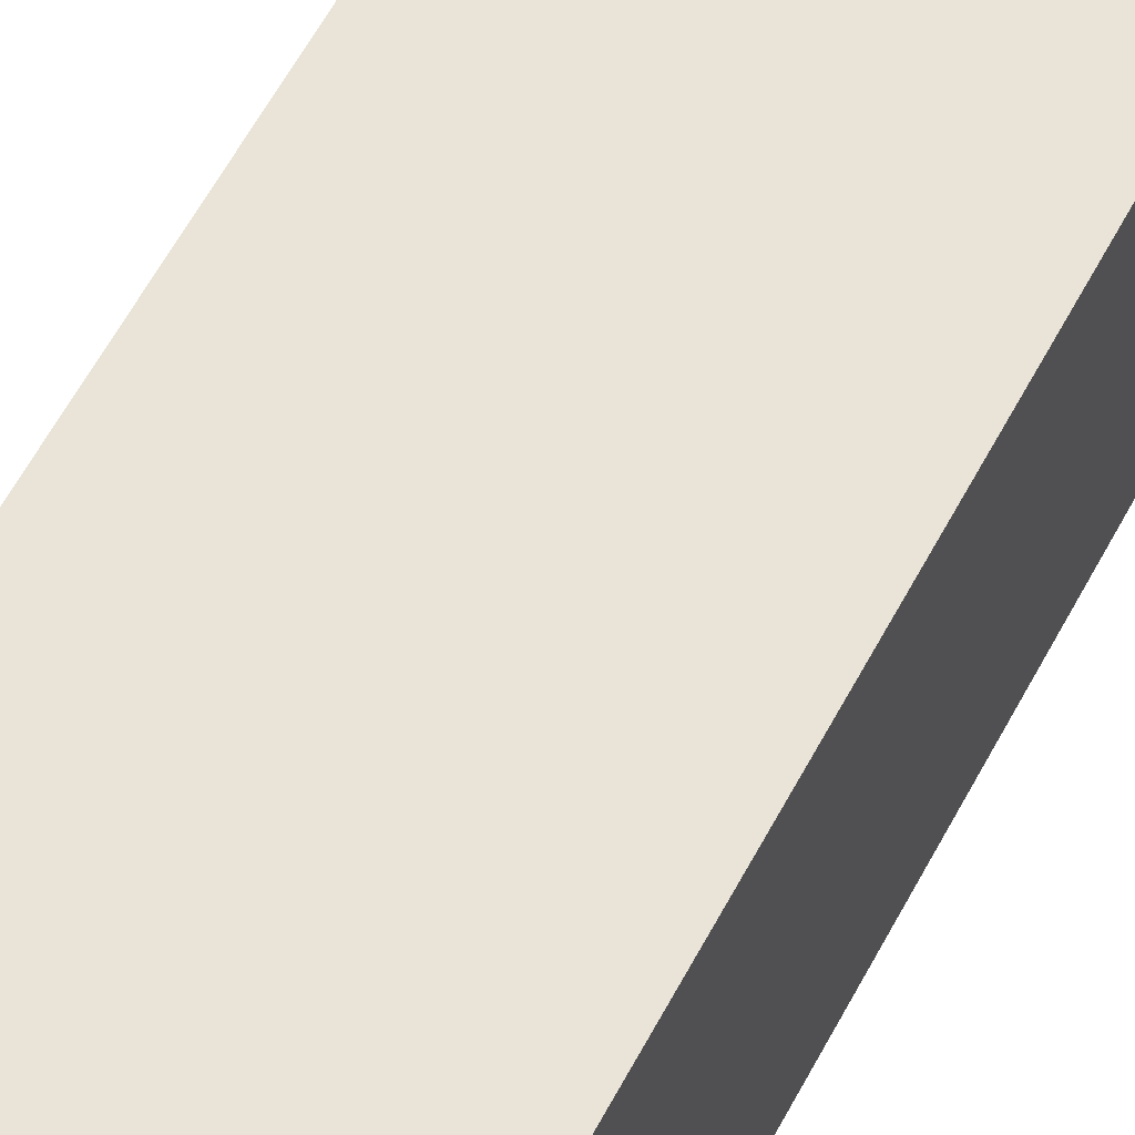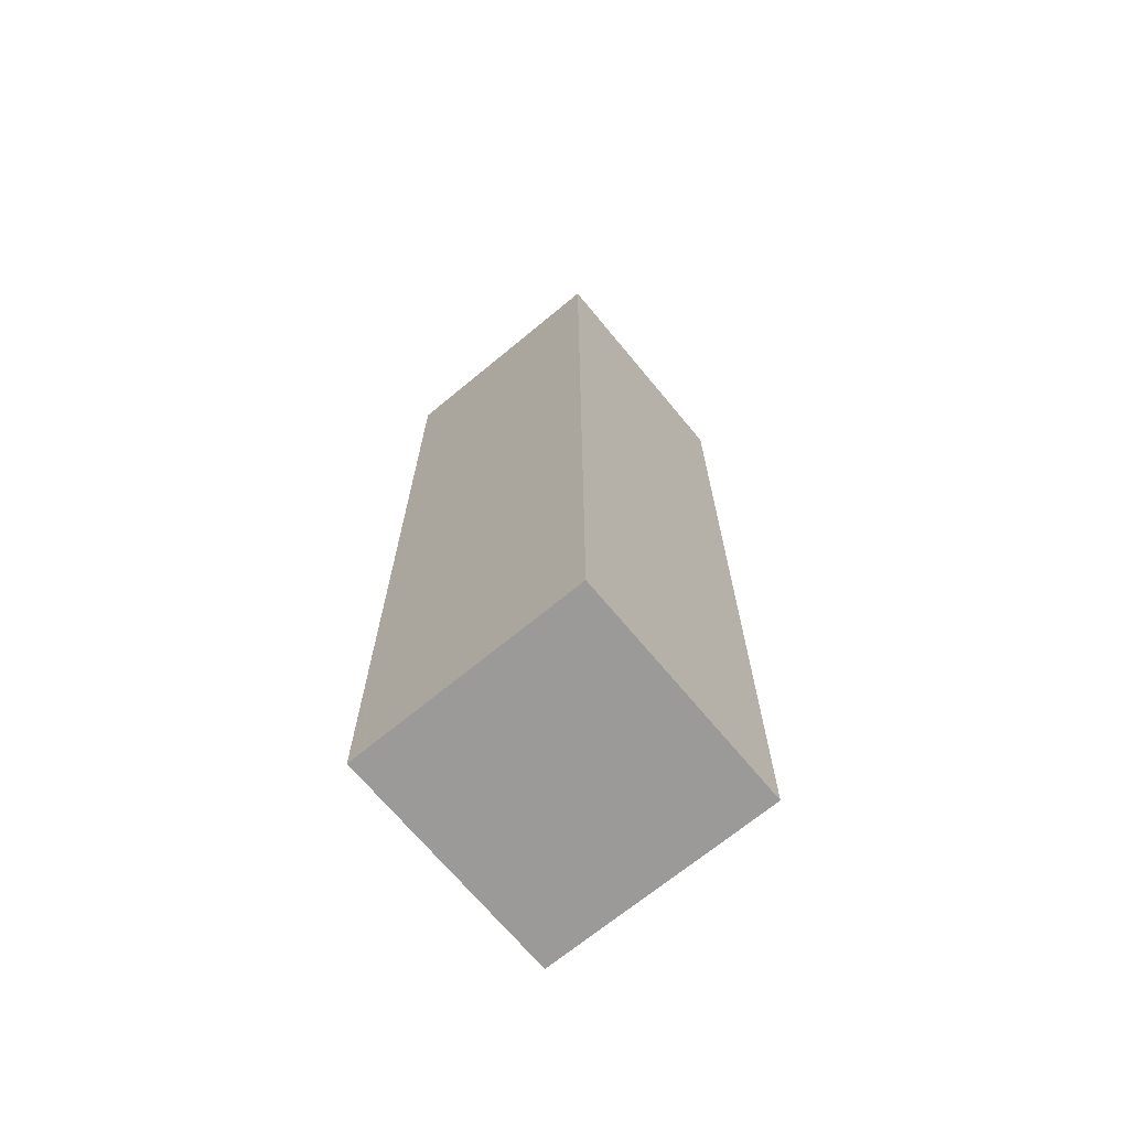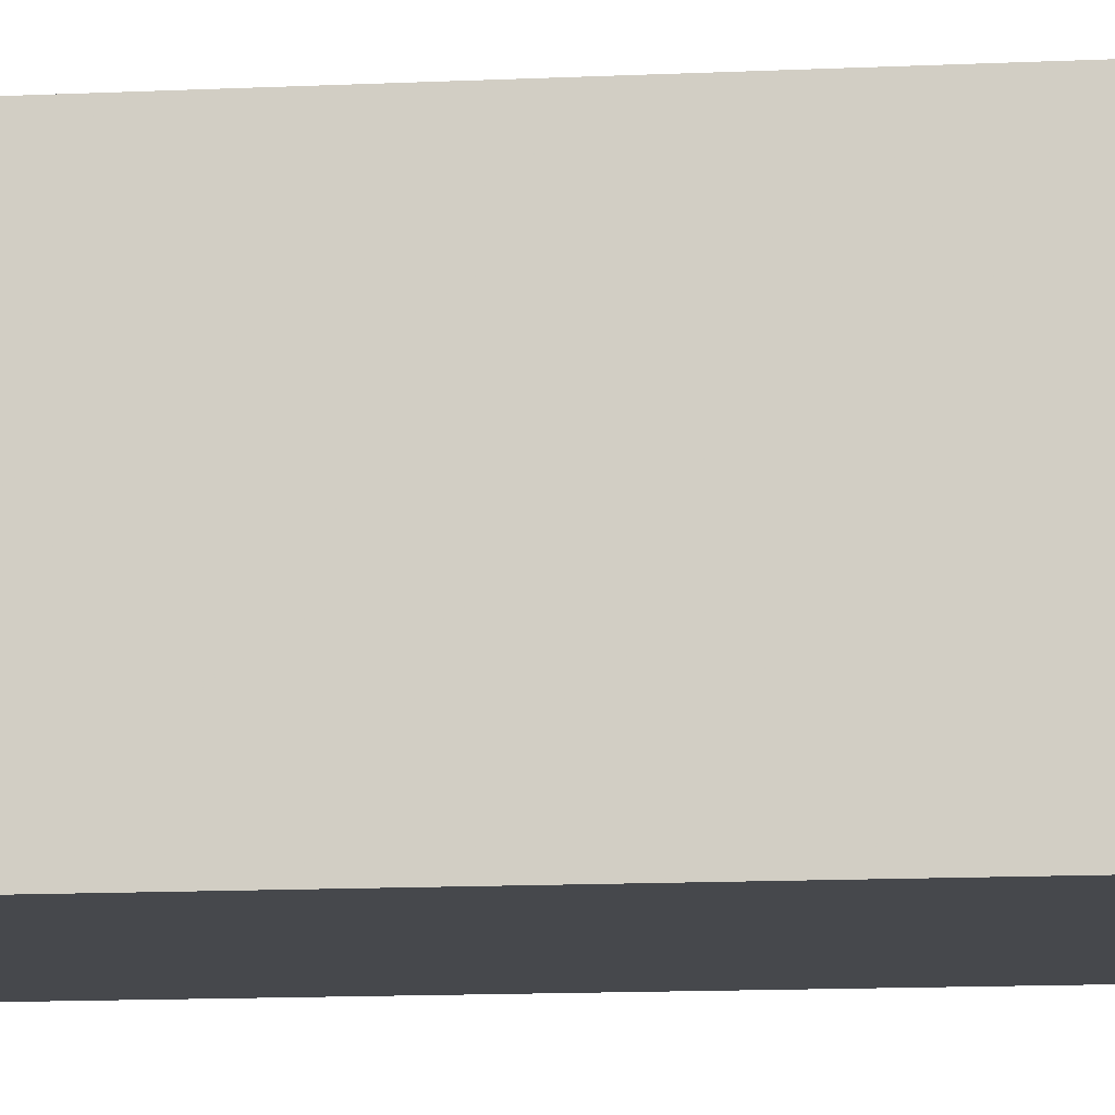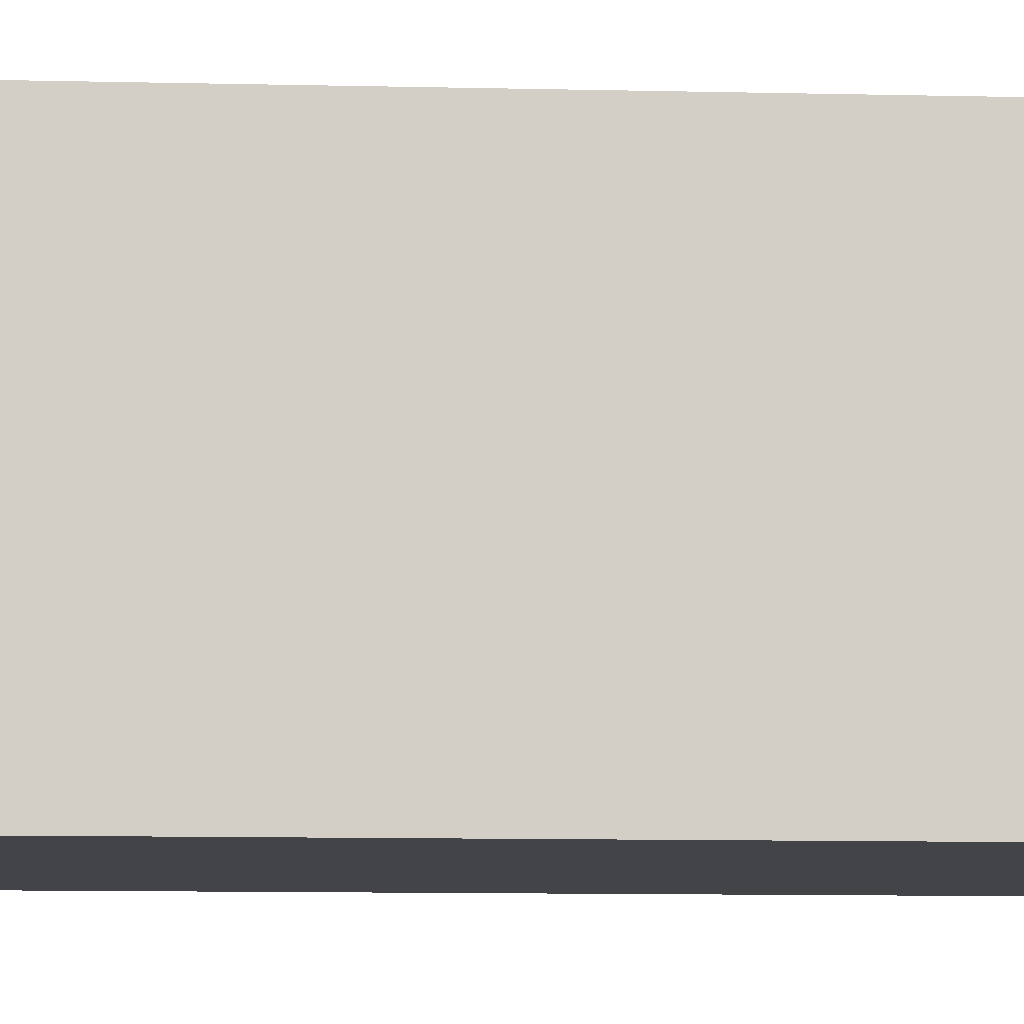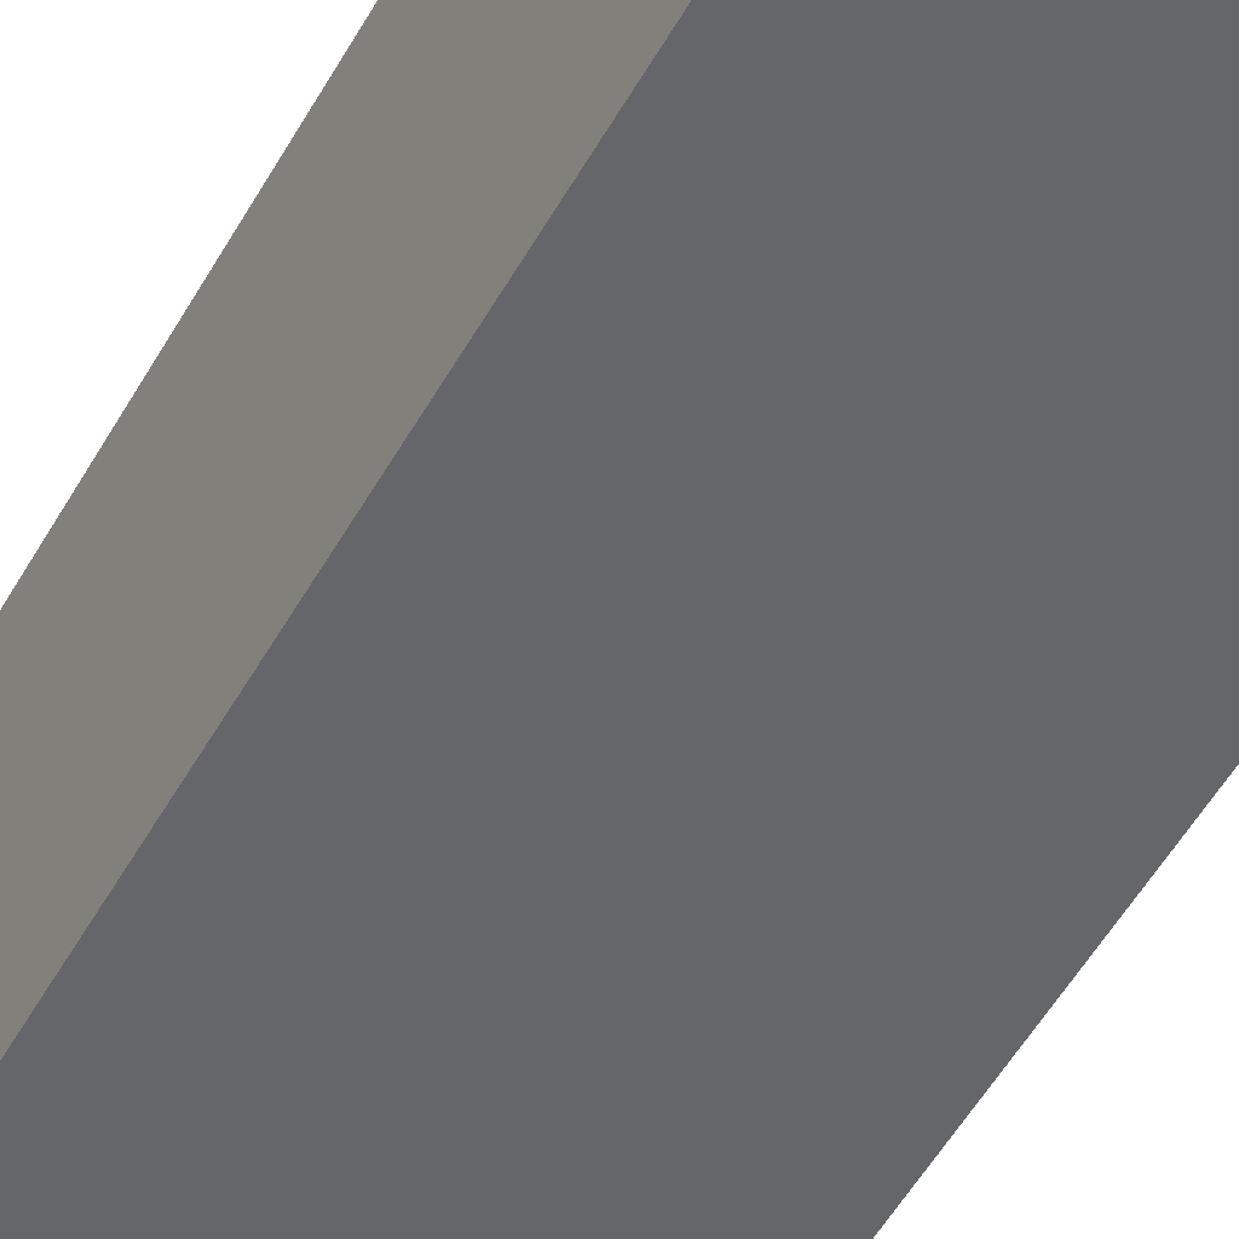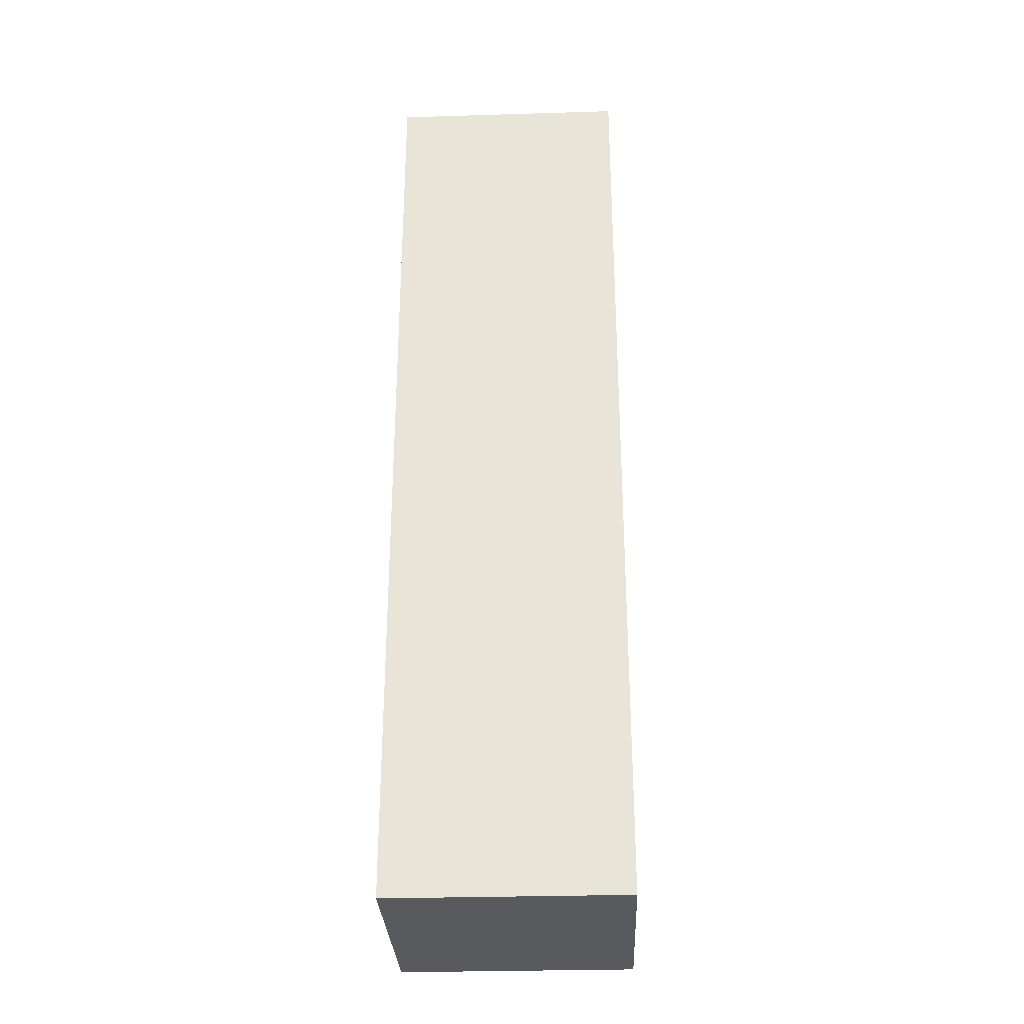
<metadata>
{"format":"obj","ext":"obj","renderer":"f3d","projection":"perspective","resolution":1024,"background":"white","views":[{"elev":60.8,"azim":-151.9,"up":"+Y"},{"elev":-69.3,"azim":129.6,"up":"+Z"},{"elev":-11.3,"azim":97.0,"up":"+Y"},{"elev":-7.8,"azim":85.4,"up":"+Y"},{"elev":-51.7,"azim":-28.4,"up":"+Y"},{"elev":-30.5,"azim":2.5,"up":"+Z"}]}
</metadata>
<code>
v -0.03 -0.03 -0.12
v -0.03 -0.03  0.12
v  0.03 -0.03  0.12
v  0.03 -0.03 -0.12
v  0.03  0.03 -0.12
v  0.03  0.03  0.12
v -0.03  0.03  0.12
v -0.03  0.03 -0.12
f 1 2 3
f 1 3 2
f 1 3 4
f 1 4 3
f 1 2 7
f 1 7 2
f 1 7 8
f 1 8 7
f 2 3 7
f 2 7 3
f 3 6 7
f 3 7 6
f 5 6 7
f 5 7 6
f 5 7 8
f 5 8 7
f 3 4 5
f 3 5 4
f 3 5 6
f 3 6 5
f 1 4 5
f 1 5 4
f 1 5 8
f 1 8 5

</code>
